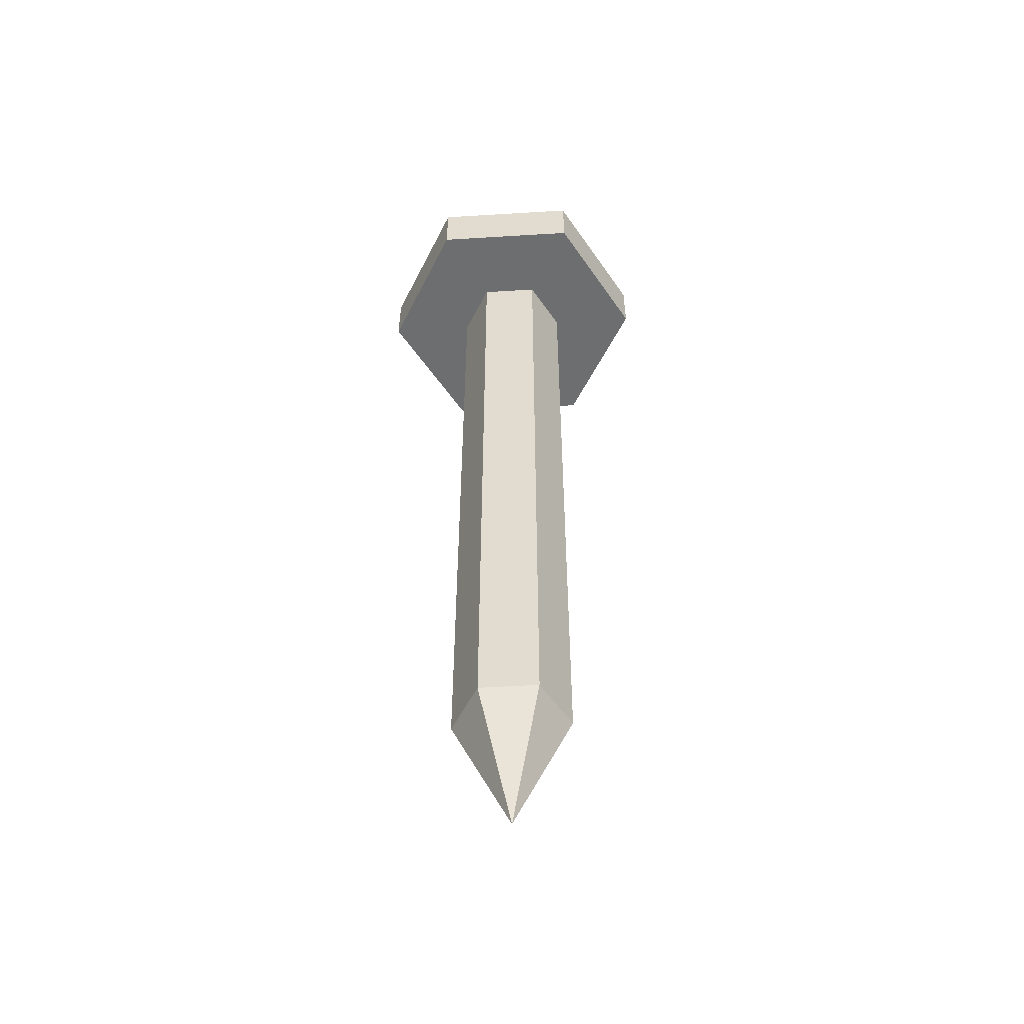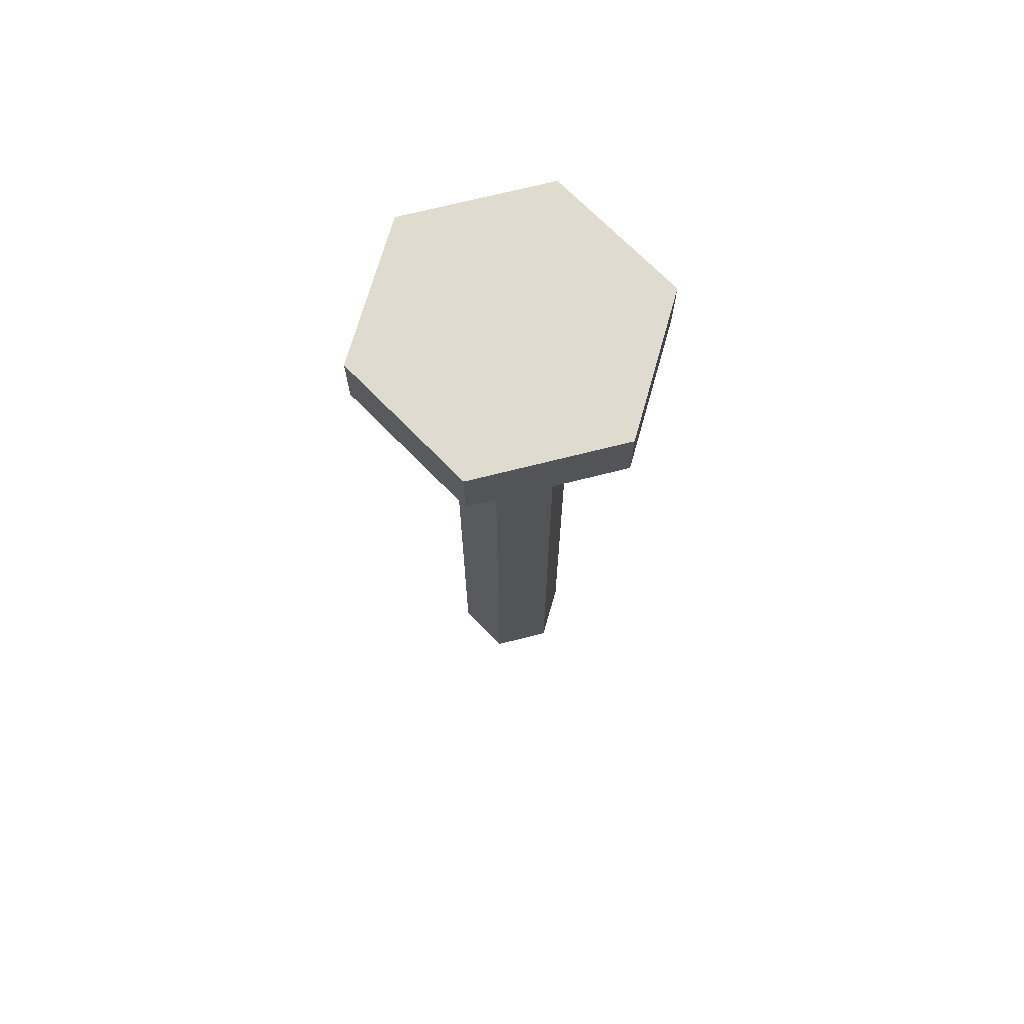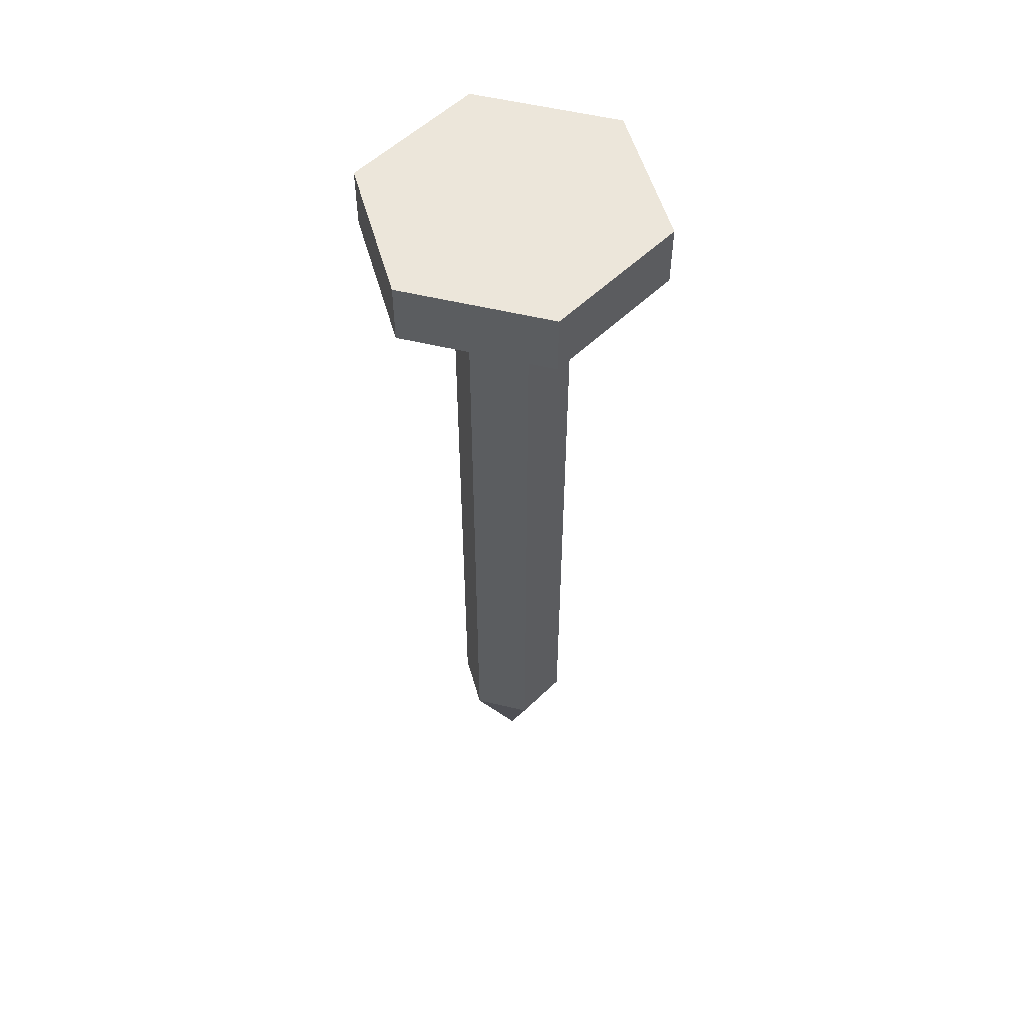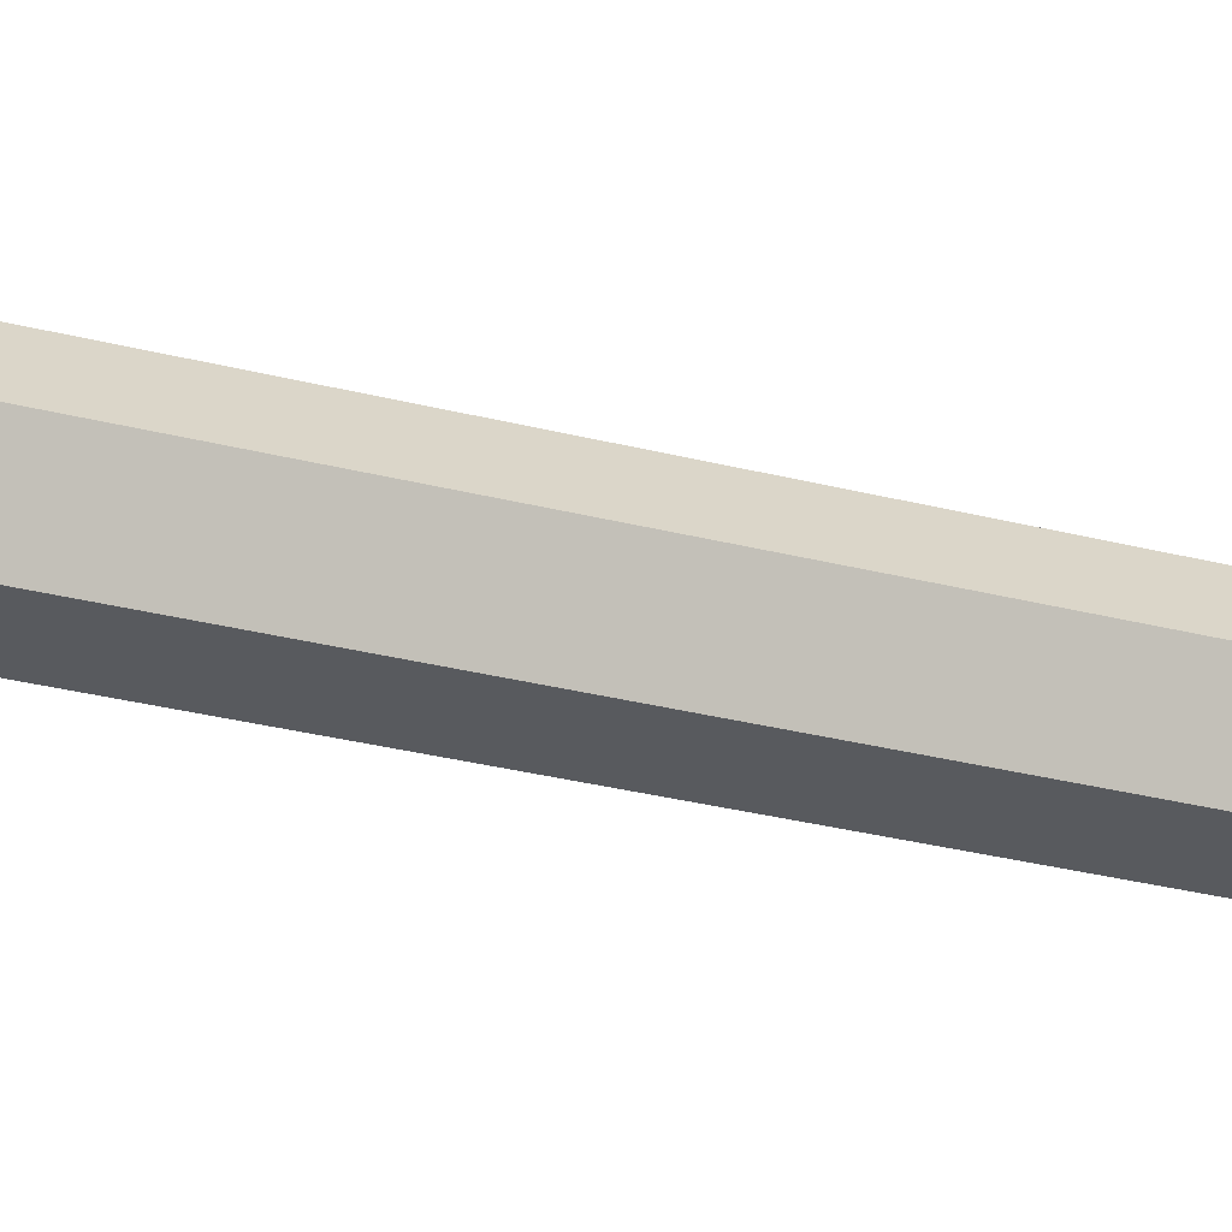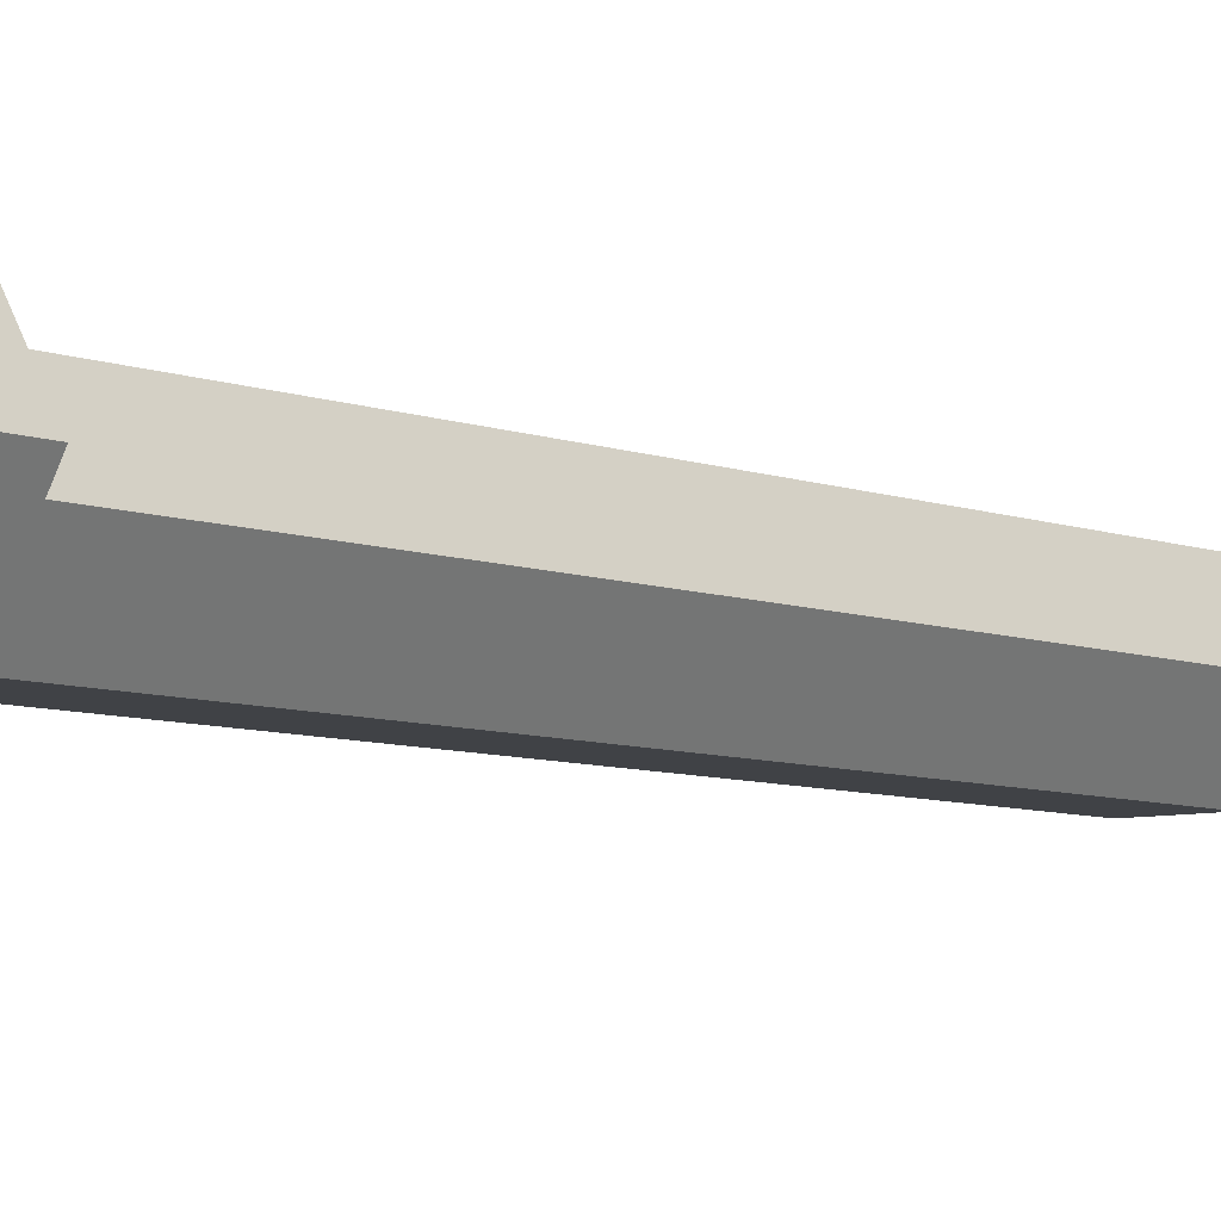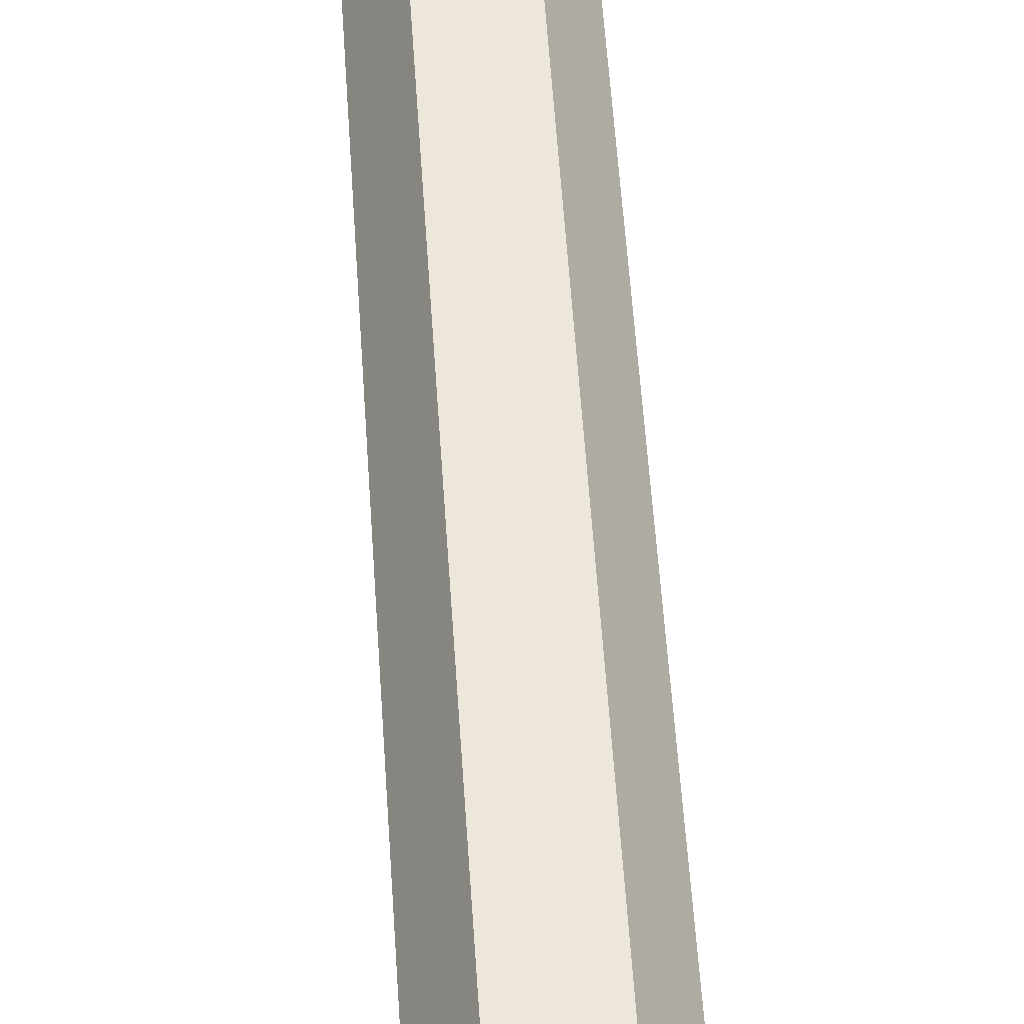
<metadata>
{"format":"obj","ext":"obj","renderer":"f3d","projection":"perspective","resolution":1024,"background":"white","views":[{"elev":-54.2,"azim":63.7,"up":"+Y"},{"elev":70.5,"azim":45.8,"up":"+Y"},{"elev":54.5,"azim":-165.7,"up":"+Y"},{"elev":-30.7,"azim":-110.3,"up":"+Z"},{"elev":-6.4,"azim":-140.6,"up":"+Z"},{"elev":53.1,"azim":176.4,"up":"+Z"}]}
</metadata>
<code>
v 0.3812 -5 -0.6603
v -0.3812 -5 -0.6603
v -0.7624 -5 -0
v -0.3812 -5 0.6603
v 0.3812 -5 0.6603
v 0.7624 -5 -0
v 0.3812 5 -0.6603
v -0.3812 5 -0.6603
v -0.7624 5 -0
v -0.3812 5 0.6603
v 0.3812 5 0.6603
v 0.7624 5 -0
v 0 -6.684 -0
v 0.9681 5.821 -1.677
v -0.9681 5.821 -1.677
v -1.936 5.821 -0
v -0.9681 5.821 1.677
v 0.9681 5.821 1.677
v 1.936 5.821 0
v 0.9681 5 -1.677
v -0.9681 5 -1.677
v -1.936 5 -0
v -0.9681 5 1.677
v 0.9681 5 1.677
v 1.936 5 0
f 1 2 8 7
f 2 3 9 8
f 3 4 10 9
f 4 5 11 10
f 5 6 12 11
f 6 1 7 12
f 14 15 16 19
f 1 6 13
f 6 5 13
f 5 4 13
f 4 3 13
f 3 2 13
f 2 1 13
f 20 21 15 14
f 21 22 16 15
f 22 23 17 16
f 23 24 18 17
f 24 25 19 18
f 25 20 14 19
f 7 8 21 20
f 8 9 22 21
f 9 10 23 22
f 10 11 24 23
f 11 12 25 24
f 12 7 20 25
f 19 16 17 18

</code>
